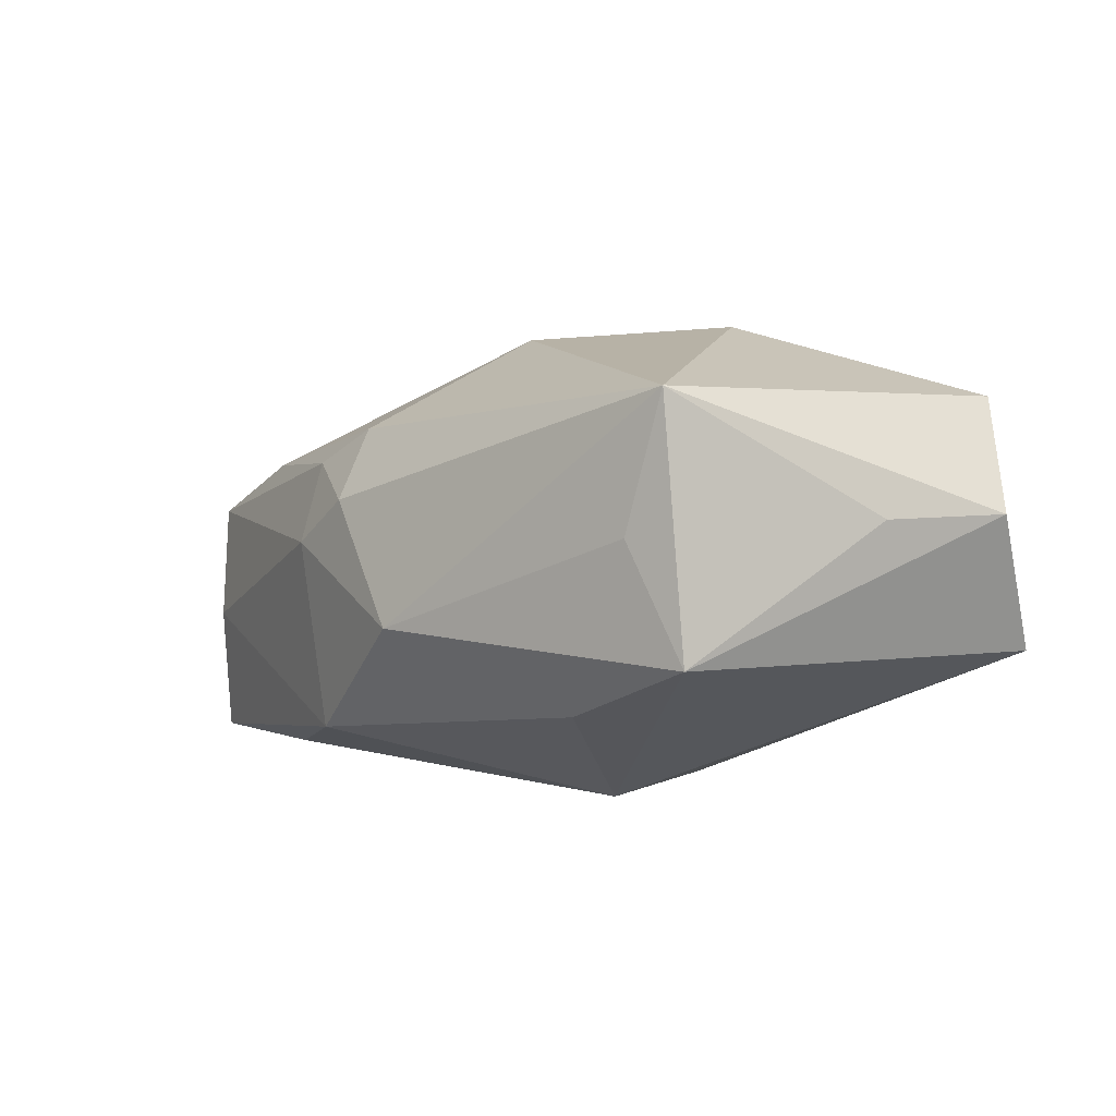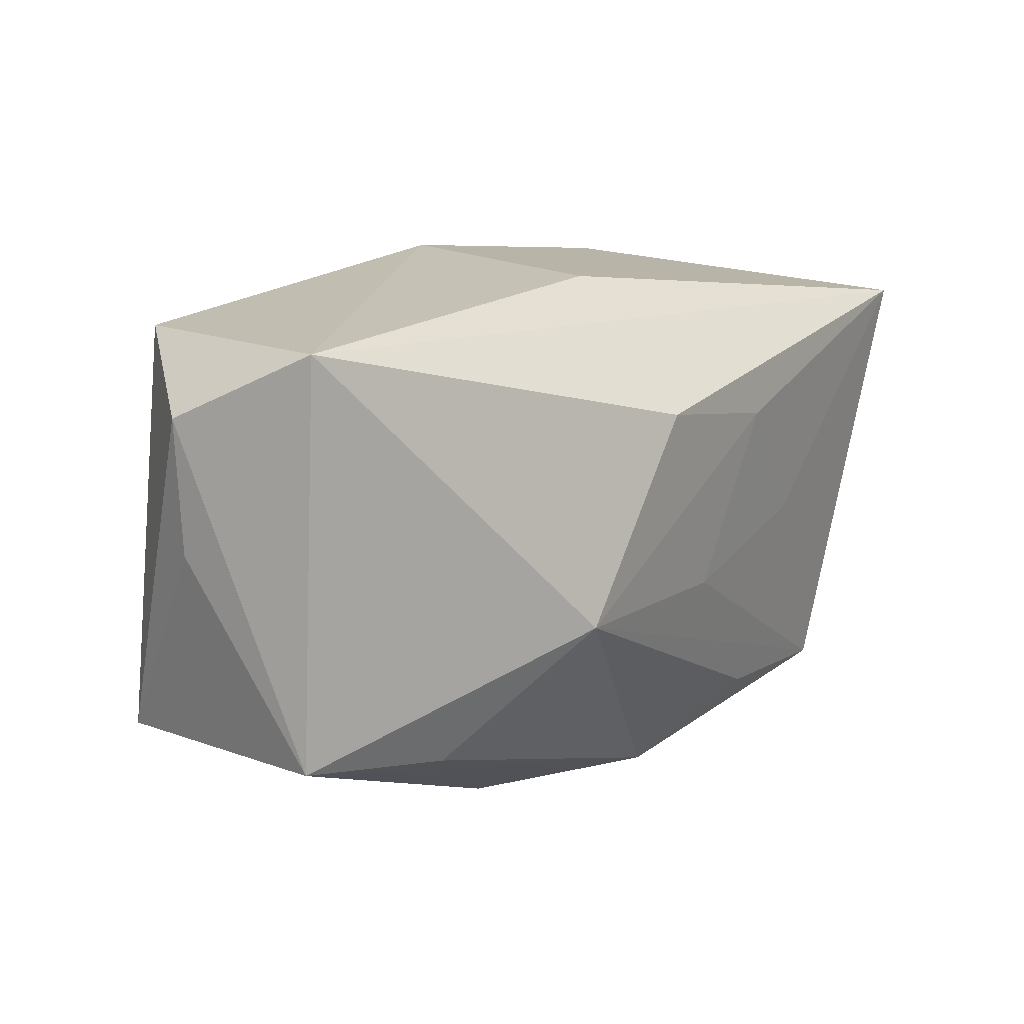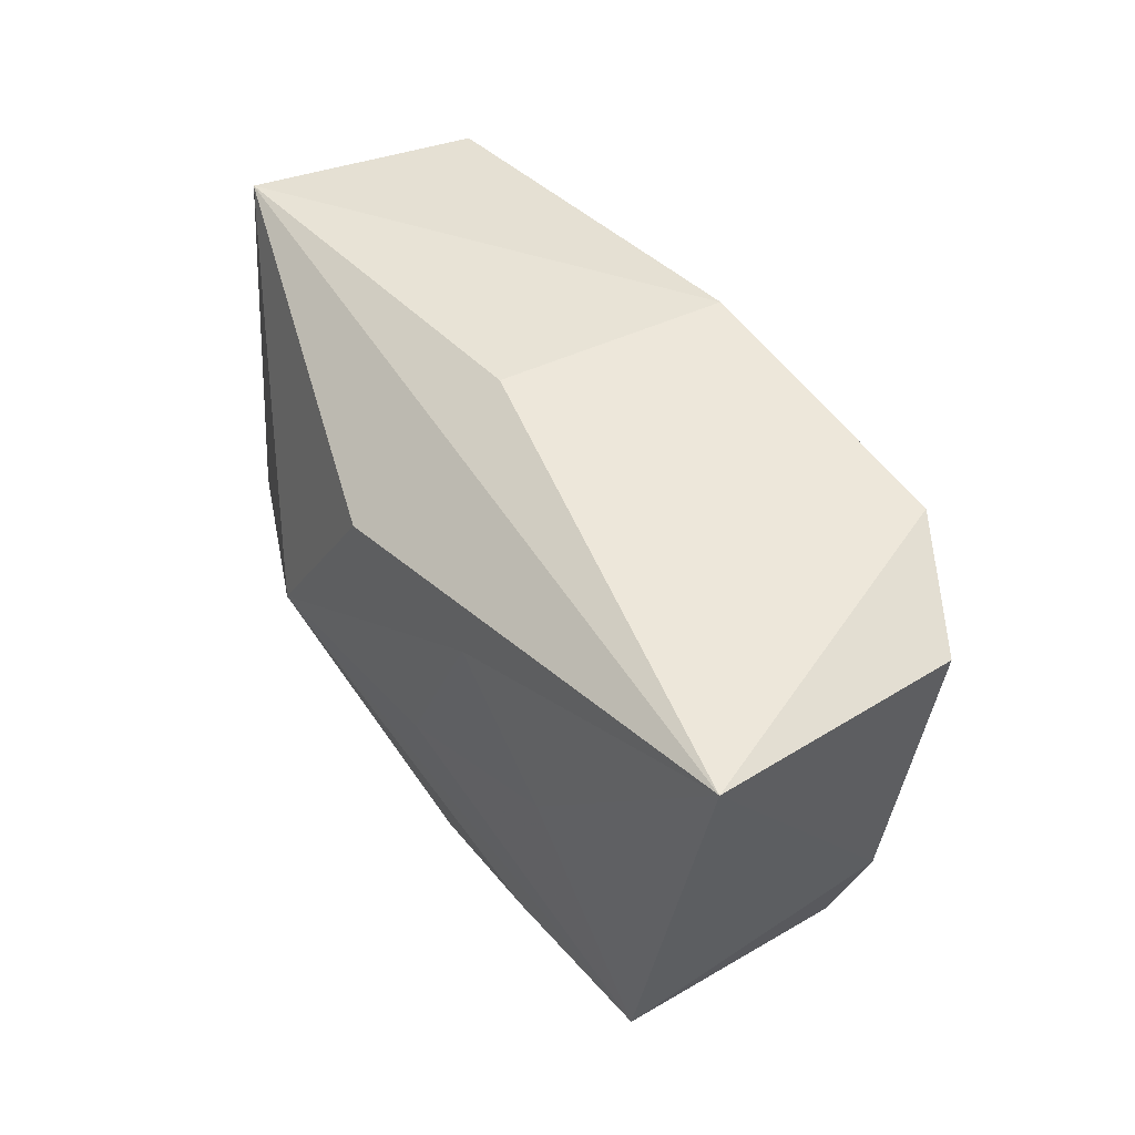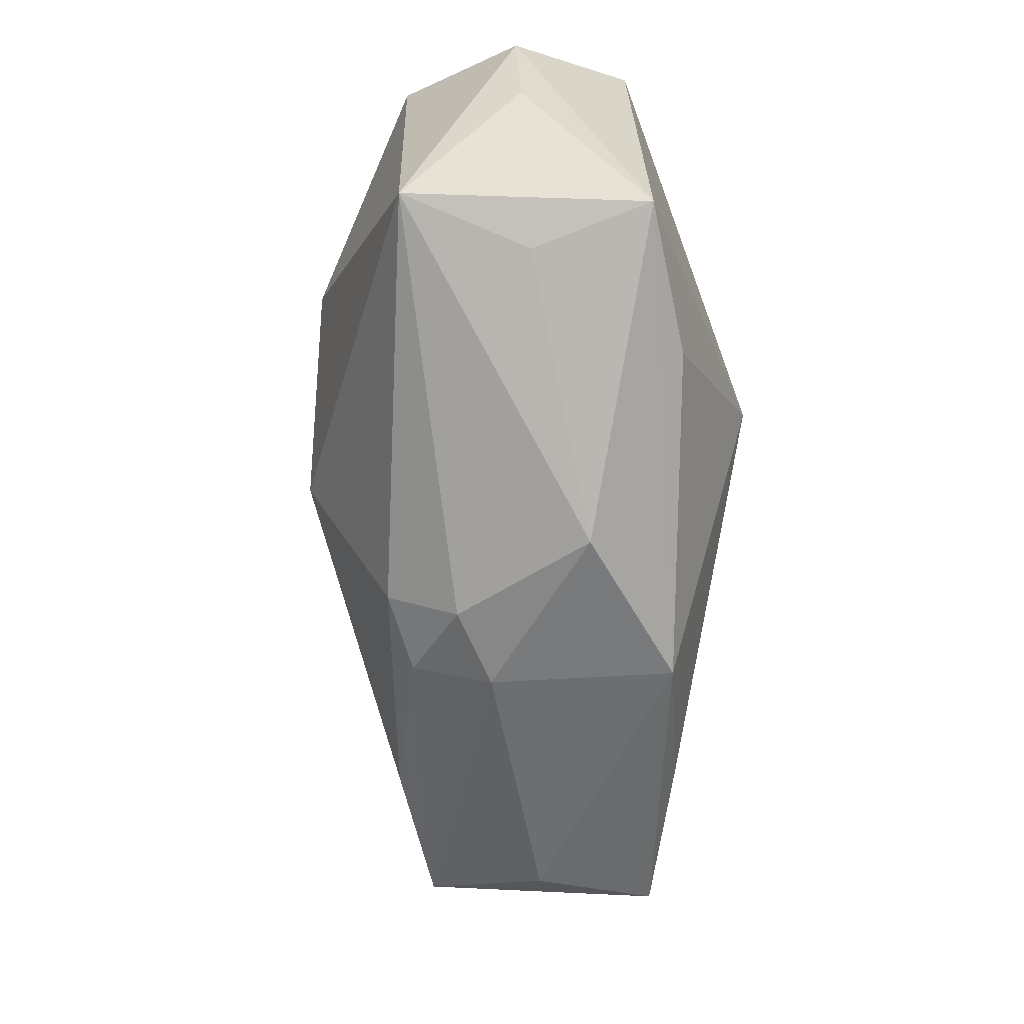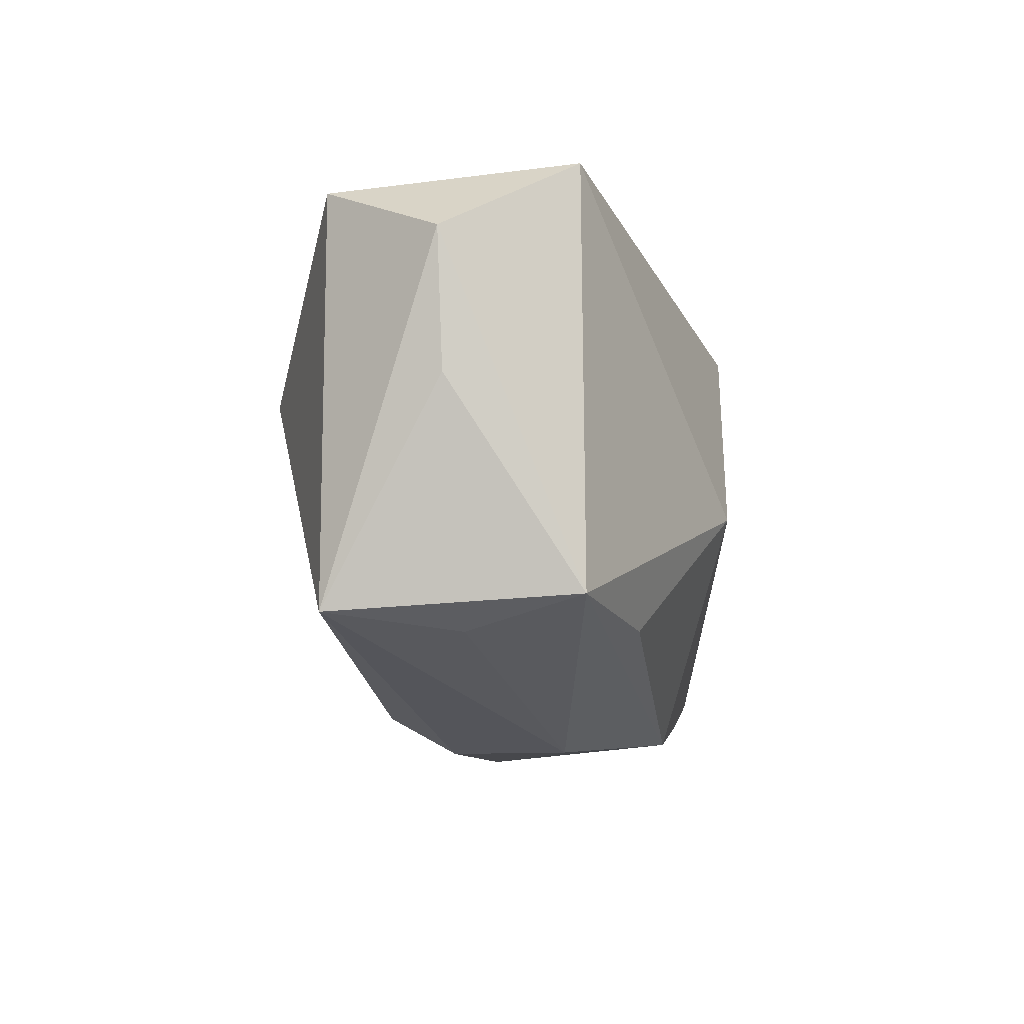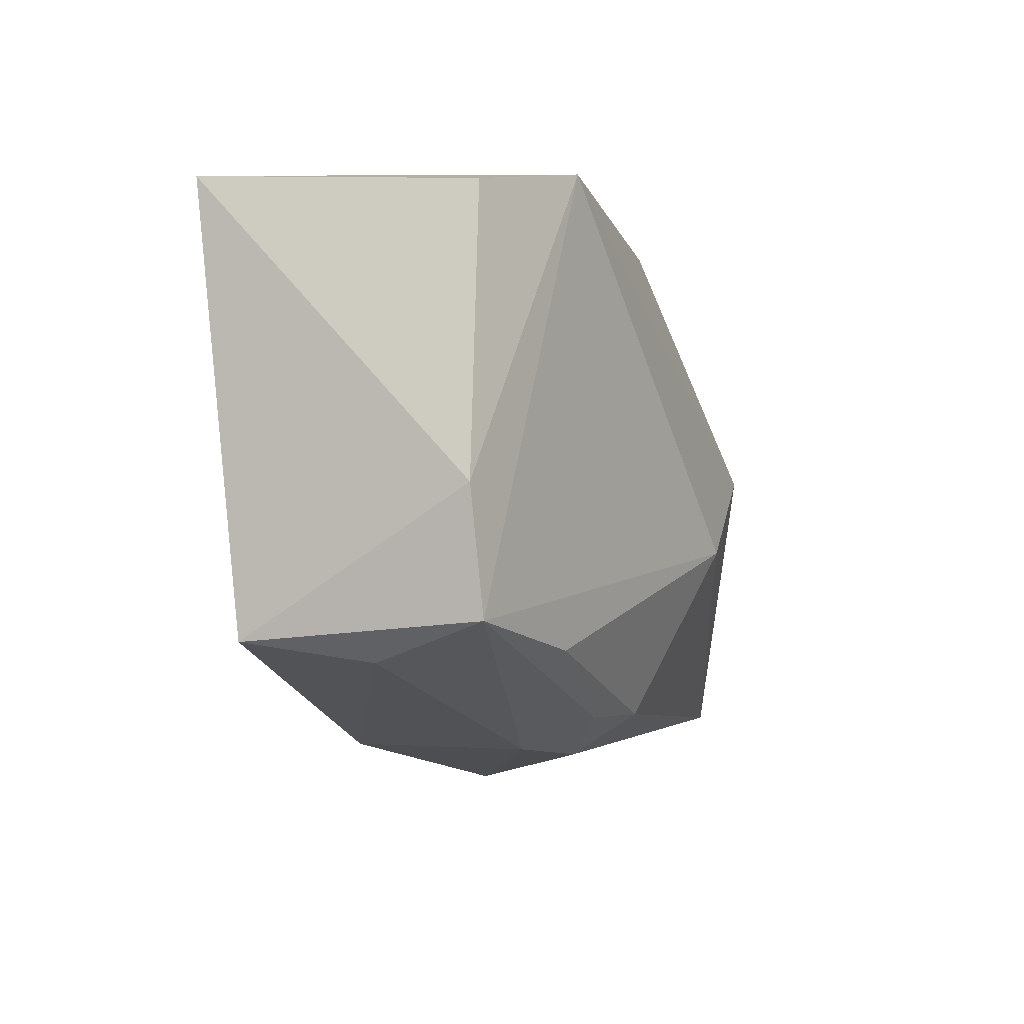
<metadata>
{"format":"obj","ext":"obj","renderer":"f3d","projection":"perspective","resolution":1024,"background":"white","views":[{"elev":1.0,"azim":60.7,"up":"+Z"},{"elev":18.7,"azim":126.9,"up":"+Y"},{"elev":41.5,"azim":-128.0,"up":"+Y"},{"elev":-57.5,"azim":83.9,"up":"+Y"},{"elev":-6.8,"azim":92.8,"up":"+Y"},{"elev":-19.3,"azim":-77.9,"up":"+Y"}]}
</metadata>
<code>
v -0.001728 -0.02416 -0.0133
v 0.03169 0.02109 0.01485
v -0.03969 0.01326 0.00676
v 0.03778 -0.01268 -0.006544
v 0.01655 0.005703 0.0211
v -0.02787 -0.02369 -0.004467
v 0.02517 -0.0149 -0.01078
v 0.003162 -0.02502 0.006273
v -0.03037 -0.02194 -0.01542
v 0.03684 -0.01396 0.01443
v -0.001307 0.02239 -0.006142
v -0.01283 0.008928 -0.0187
v -0.04091 0.01553 -0.01716
v -0.01898 -0.02105 0.0097
v 0.001988 -0.02173 0.01235
v -0.003224 -0.02579 0.002666
v 0.01171 -0.02489 -0.004213
v 0.03371 -0.01538 0.003212
v -0.02067 -0.00274 -0.01756
v -0.01591 -0.02015 -0.01592
v -0.004924 -0.005871 -0.01827
v 0.00257 -0.006212 0.02049
v -0.03149 -0.02175 0.005433
v -0.036 -0.01155 0.005291
v 0.03504 0.02239 -0.00616
v 0.01384 -0.004307 -0.01887
v -0.02987 0.01811 0.01315
v 0.00159 0.01203 -0.01887
v -0.003889 0.02239 0.01461
v 0.03956 0.0163 0.005032
v -0.004198 -0.02337 0.009554
v 0.03943 0.004593 0.004604
f 26 9 21
f 25 2 30
f 29 2 25
f 13 3 27
f 13 9 24
f 24 3 13
f 24 27 3
f 26 25 4
f 4 25 30
f 17 1 4
f 19 9 13
f 19 21 9
f 28 25 26
f 13 25 28
f 29 25 11
f 11 25 13
f 11 27 29
f 13 27 11
f 23 24 9
f 22 27 23
f 27 24 23
f 20 9 26
f 26 1 20
f 20 1 9
f 5 2 29
f 5 27 22
f 29 27 5
f 30 2 10
f 2 5 10
f 10 5 22
f 7 1 26
f 26 4 7
f 7 4 1
f 26 21 12
f 12 28 26
f 13 28 12
f 12 19 13
f 21 19 12
f 15 10 22
f 9 1 6
f 6 23 9
f 32 4 30
f 30 10 32
f 32 10 4
f 17 4 18
f 18 10 17
f 4 10 18
f 22 23 14
f 14 15 22
f 23 6 16
f 16 1 17
f 16 6 1
f 31 14 23
f 23 16 31
f 15 14 31
f 15 31 8
f 8 31 16
f 8 16 17
f 17 10 8
f 10 15 8

</code>
